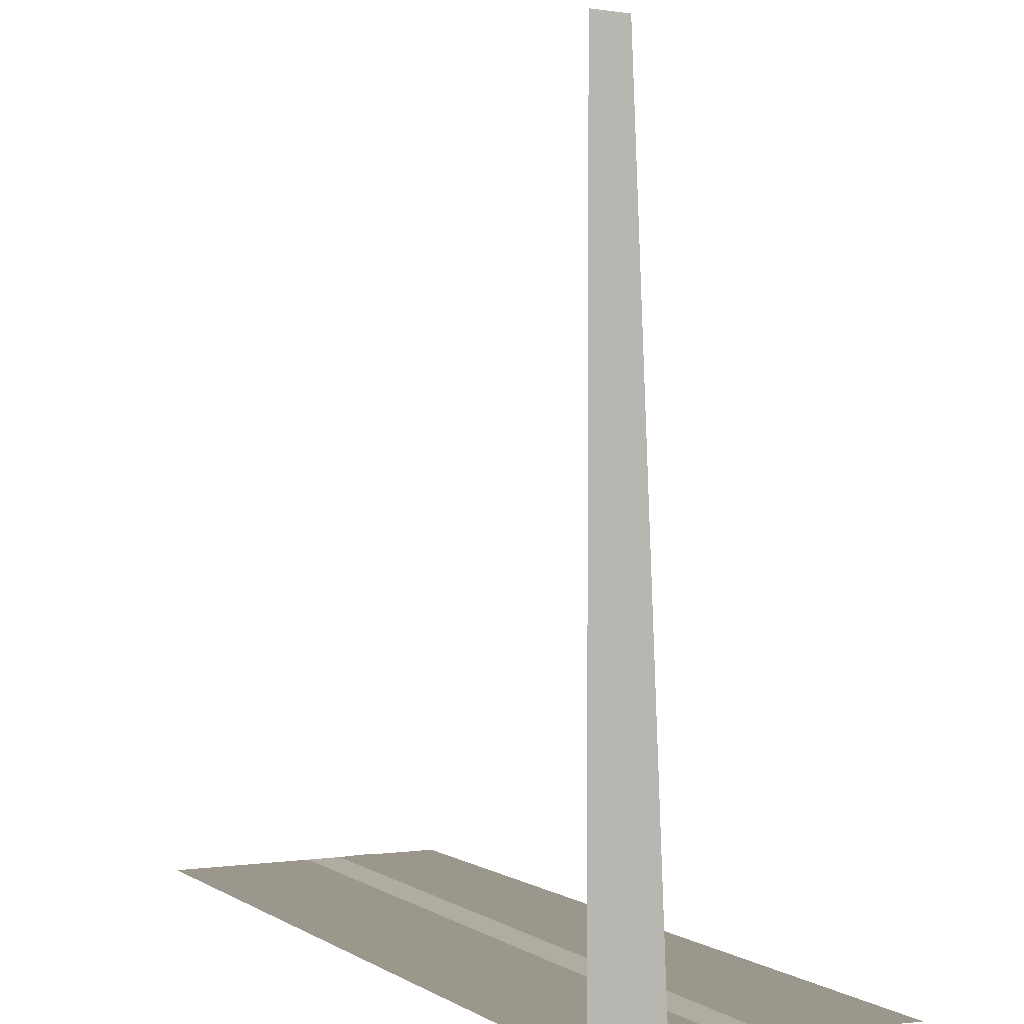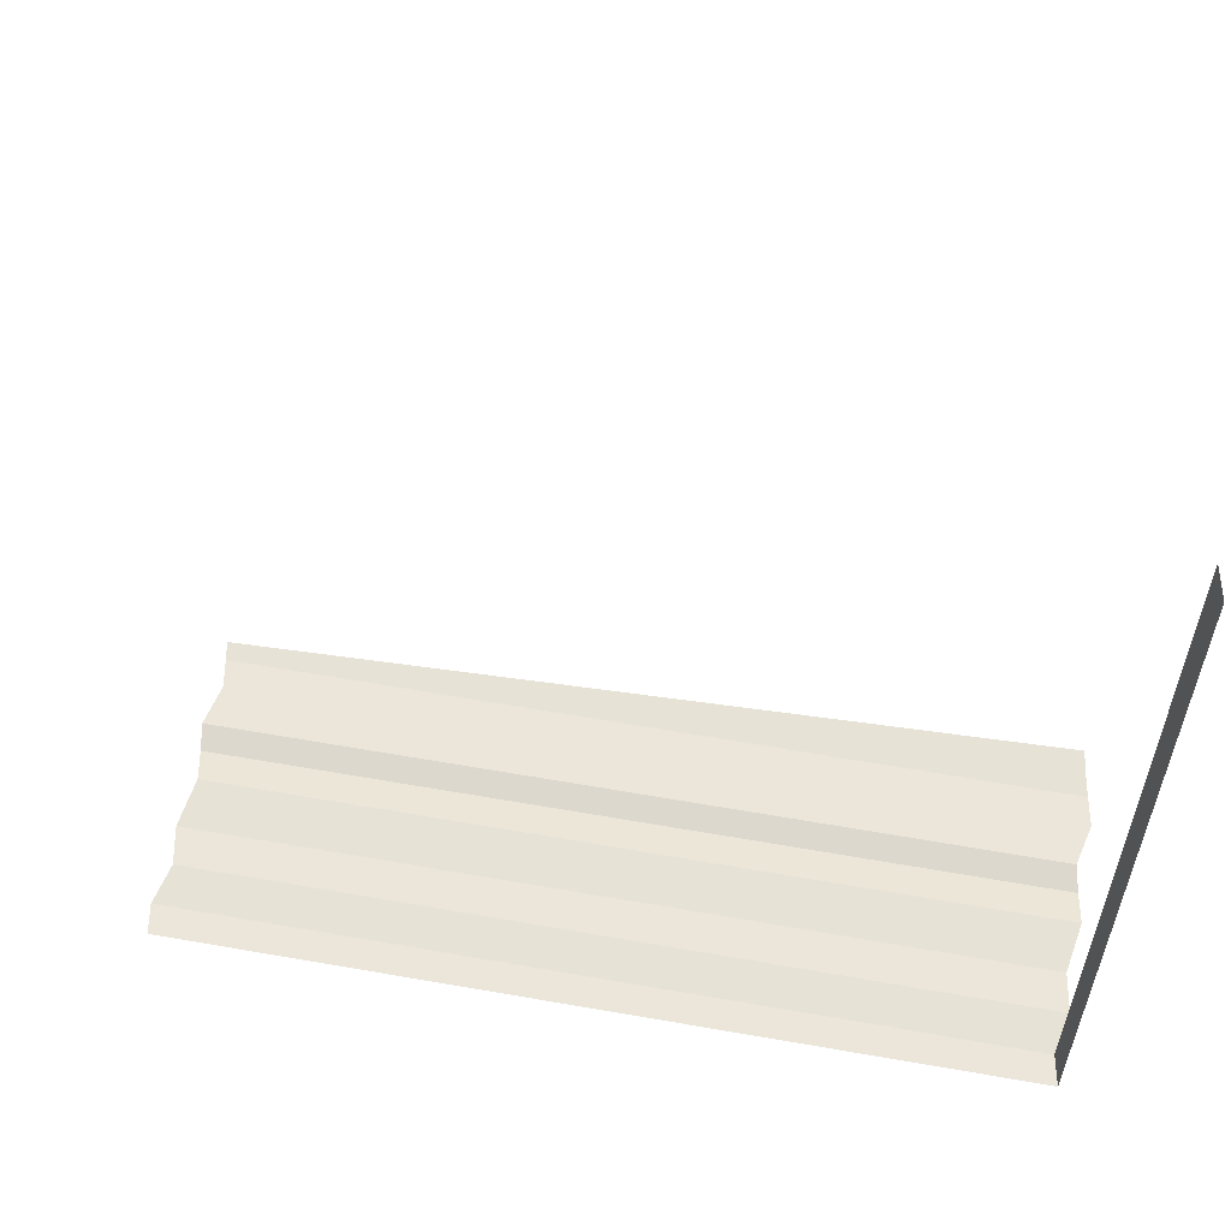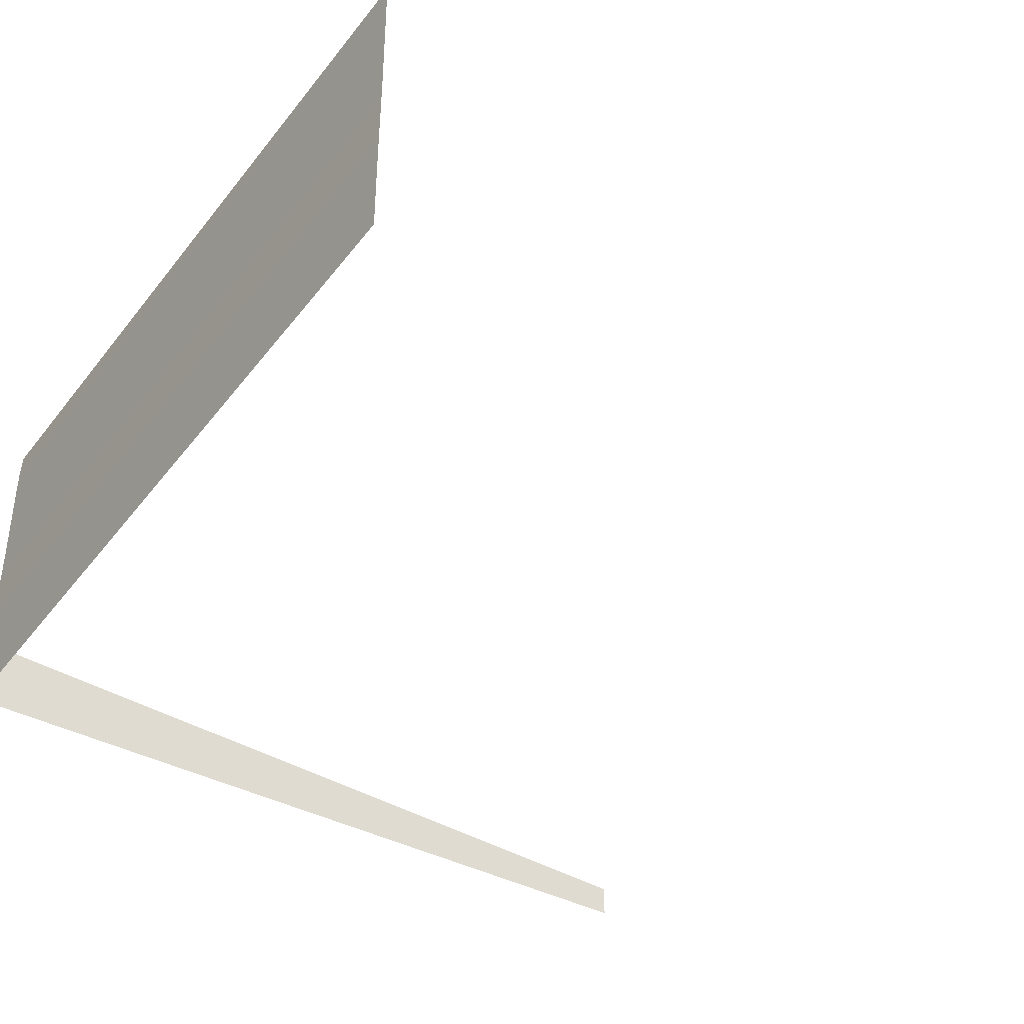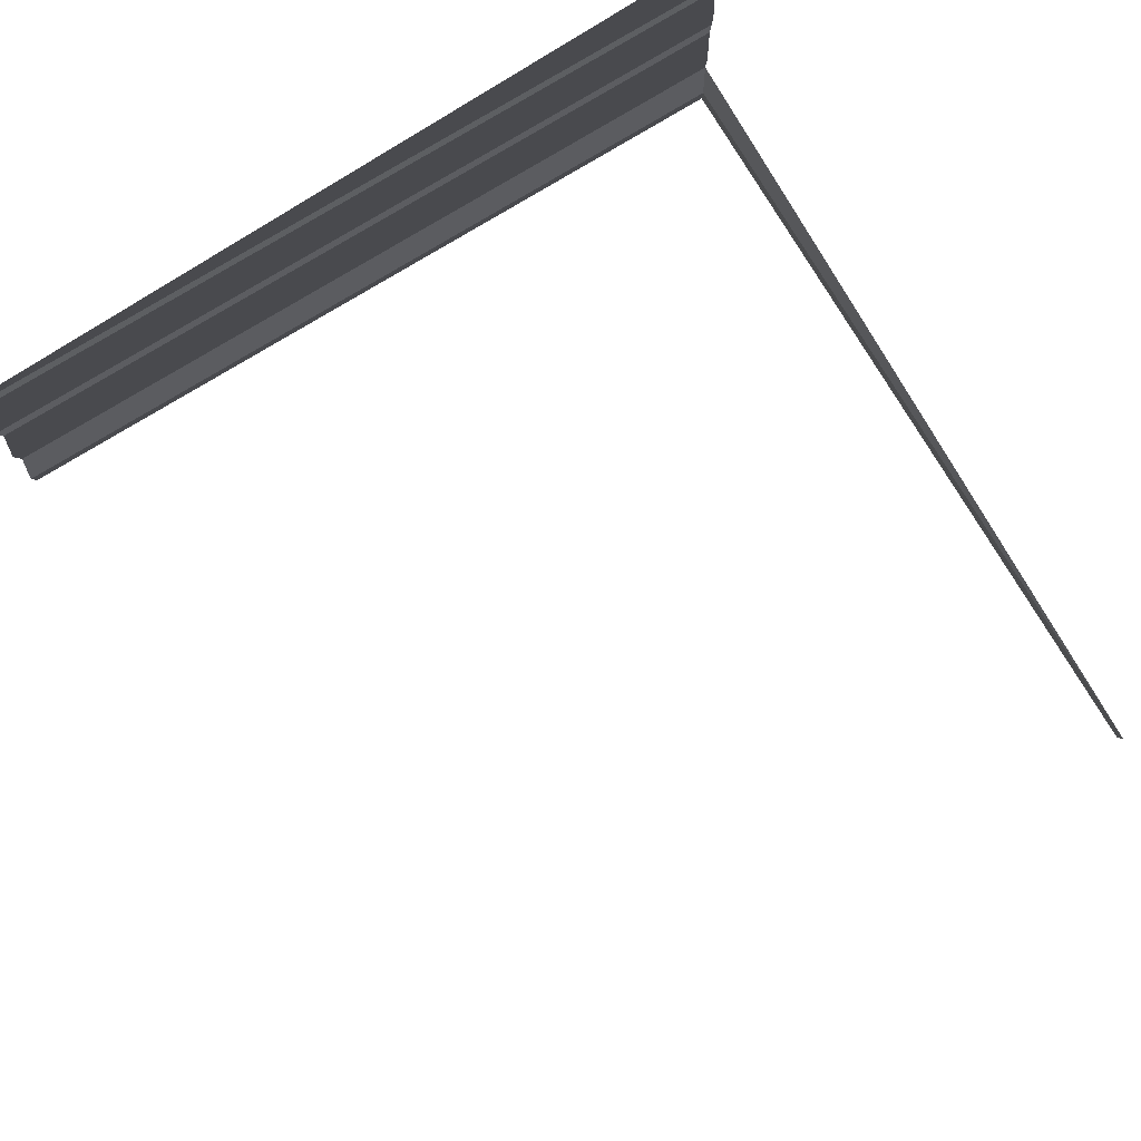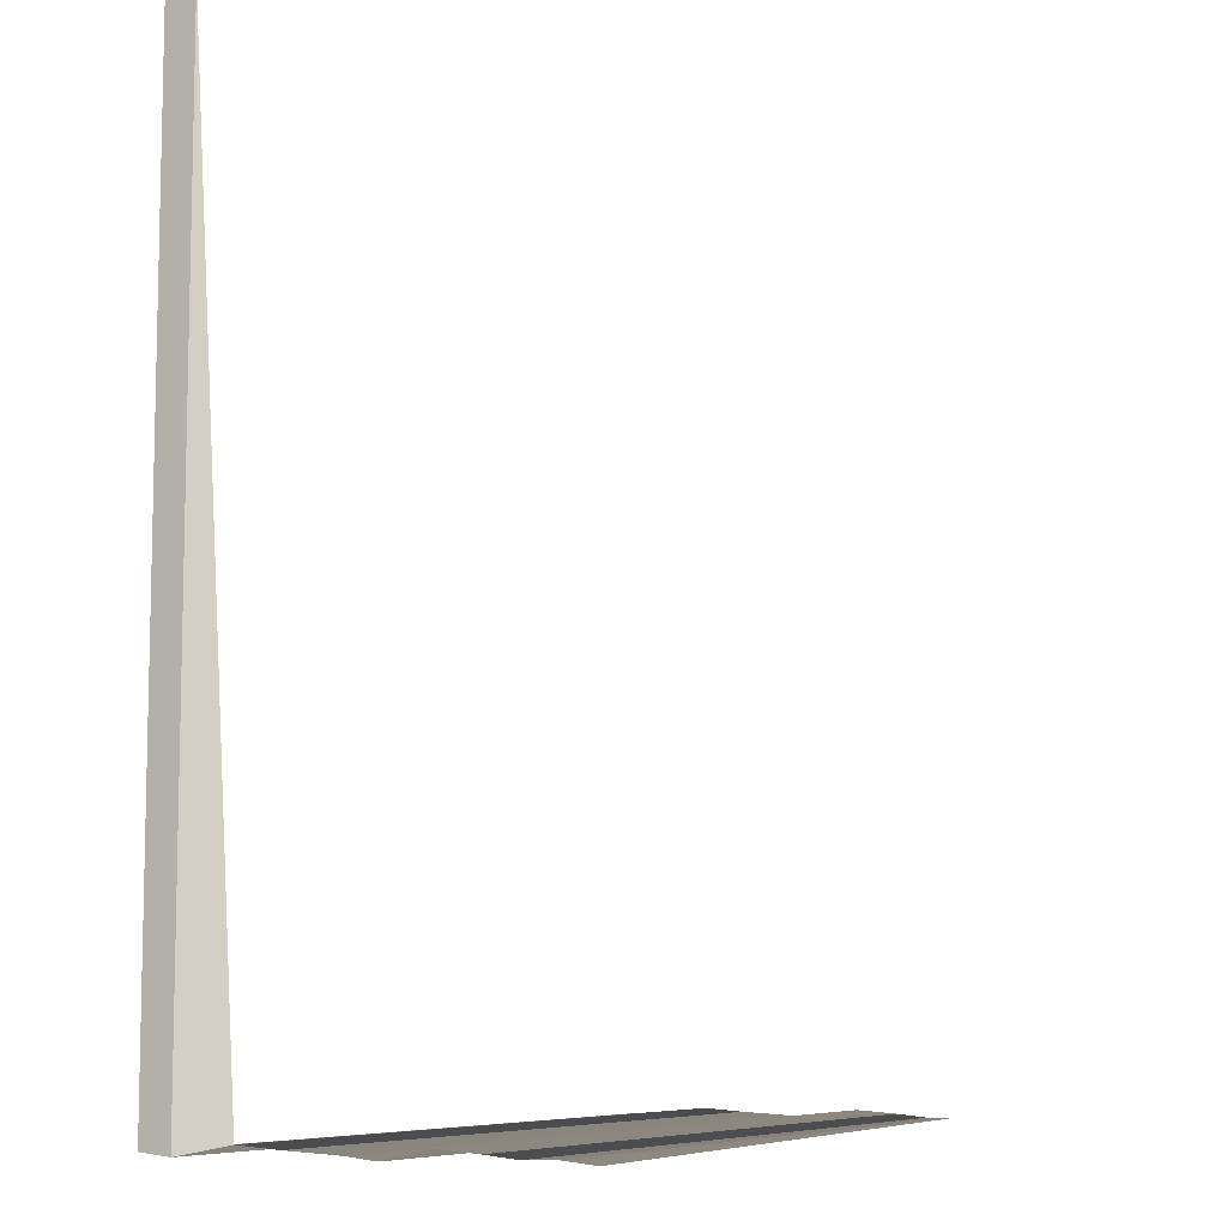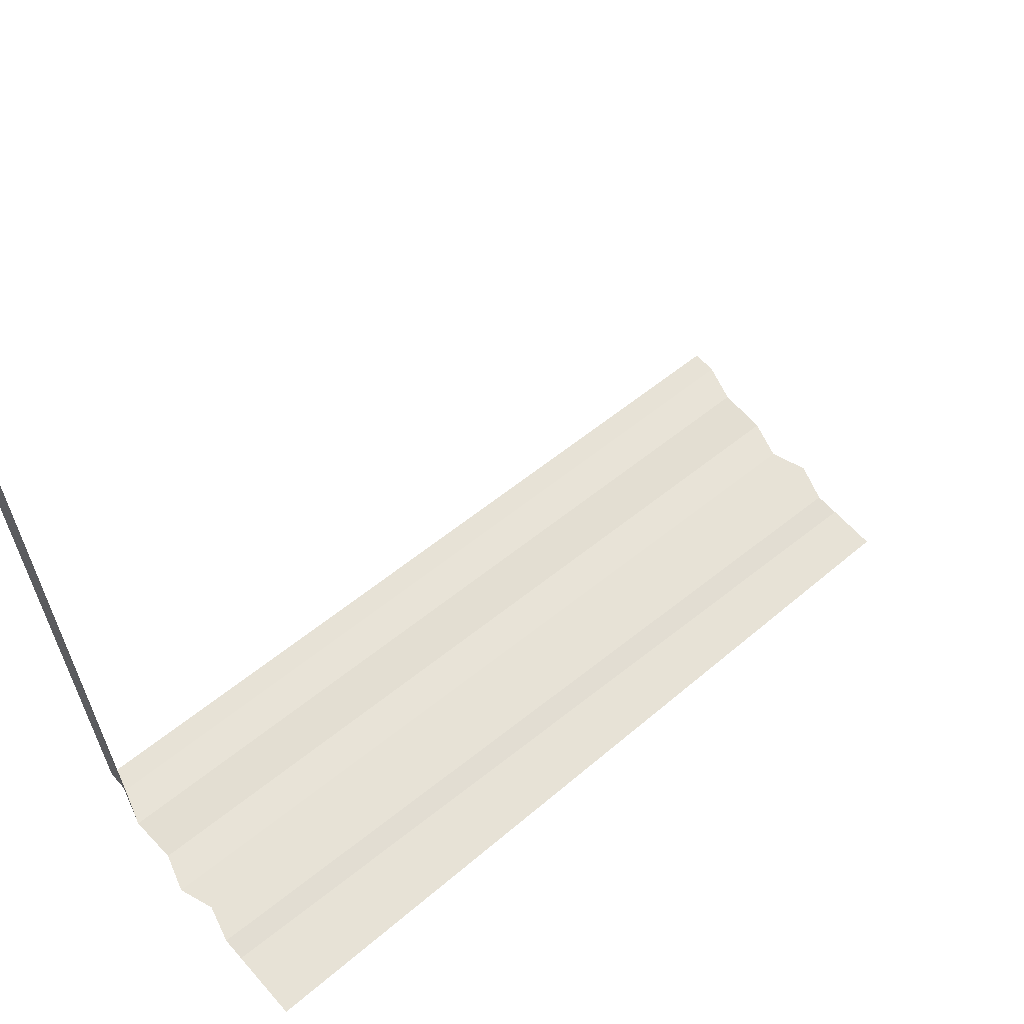
<metadata>
{"format":"obj","ext":"obj","renderer":"f3d","projection":"perspective","resolution":1024,"background":"white","views":[{"elev":3.5,"azim":-120.4,"up":"+Y"},{"elev":59.5,"azim":-170.1,"up":"+Y"},{"elev":-39.7,"azim":55.6,"up":"+Z"},{"elev":77.9,"azim":149.0,"up":"+Z"},{"elev":-8.2,"azim":-66.0,"up":"+Y"},{"elev":64.9,"azim":-38.0,"up":"+Y"}]}
</metadata>
<code>
o 1888
v 2160 1876 12.23
v 2160 1876 12.23
v 2160 1876 12.23
v 2160 1876 12.23
v 2160 1876 12.23
v 2160 1876 12.23
v 2160 1876 12.23
v 2160 1876 12.23
v 2160 1876 12.23
v 2160 1876 12.23
v 2160 1876 12.23
v 2160 1876 12.23
v 2160 1876 12.23
v 2160 1876 12.23
v 2160 1876 12.23
v 2160 1876 12.23
v 2160 1876 12.23
v 2160 1876 12.23
v 2160 1876 12.23
v 2160 1876 12.23
v 2160 1876 12.23
v 2160 1876 12.23
v 2160 1876 12.23
v 2160 1876 12.23
v 2160 1876 12.23
v 2160 1876 12.23
v 2160 1876 12.23
v 2160 1876 12.23
v 2160 1876 12.23
v 2160 1876 12.23
v 2160 1876 12.24
v 2160 1876 12.23
v 2160 1876 12.24
v 2160 1876 12.23
v 2160 1876 12.23
v 2160 1876 12.24
v 2160 1876 12.23
v 2160 1876 12.24
v 2160 1876 12.24
v 2160 1876 12.24
v 2160 1876 12.24
v 2160 1876 12.24
v 2160 1876 12.24
v 2160 1876 12.24
v 2160 1876 12.24
v 2160 1876 12.24
v 2160 1876 12.24
v 2160 1876 12.24
v 2160 1876 12.24
v 2160 1876 12.24
v 2160 1876 12.24
v 2160 1876 12.24
v 2160 1876 12.24
v 2160 1876 12.24
v 2160 1876 12.24
v 2160 1876 12.24
v 2160 1876 12.24
v 2160 1876 12.24
v 2160 1876 12.24
v 2160 1876 12.24
v 2160 1876 12.24
v 2160 1876 12.24
v 2160 1876 12.24
v 2160 1876 12.24
v 2160 1876 12.24
v 2160 1876 12.24
v 2160 1876 12.24
v 2160 1876 12.24
v 2160 1876 12.24
v 2160 1876 12.24
v 2160 1876 12.24
v 2160 1876 12.24
v 2160 1876 12.24
v 2160 1876 12.24
v 2160 1876 12.24
v 2160 1876 12.24
v 2160 1876 12.24
v 2160 1876 12.24
v 2160 1876 12.24
v 2160 1876 12.24
v 2160 1876 12.24
v 2160 1876 12.24
v 2160 1876 12.24
v 2160 1876 12.24
v 2160 1876 12.24
v 2160 1876 12.24
v 2160 1876 12.24
v 2160 1876 12.24
v 2160 1876 12.24
v 2160 1876 12.24
v 2160 1876 12.24
v 2160 1876 12.24
v 2160 1876 12.24
v 2160 1876 12.24
v 2160 1876 12.24
v 2160 1876 12.24
v 2160 1876 12.24
v 2160 1876 12.24
v 2160 1876 12.24
f 1 2 3
f 4 2 5
f 3 6 7
f 5 6 7
f 8 9 10
f 8 11 10
f 10 12 13
f 10 14 15
f 16 17 18
f 19 20 18
f 21 22 18
f 23 24 21
f 19 25 26
f 26 27 28
f 29 30 31
f 31 32 33
f 34 35 36
f 36 37 38
f 39 40 41
f 41 42 43
f 44 45 46
f 46 47 48
f 49 50 51
f 51 52 53
f 54 55 56
f 56 57 58
f 59 60 61
f 61 62 63
f 64 65 66
f 66 67 68
f 69 70 71
f 72 70 71
f 73 74 71
f 72 75 76
f 76 77 78
f 79 70 80
f 79 81 82
f 82 83 84
f 85 86 87
f 87 88 89
f 90 91 92
f 92 93 94
f 95 96 97
f 98 99 97

</code>
